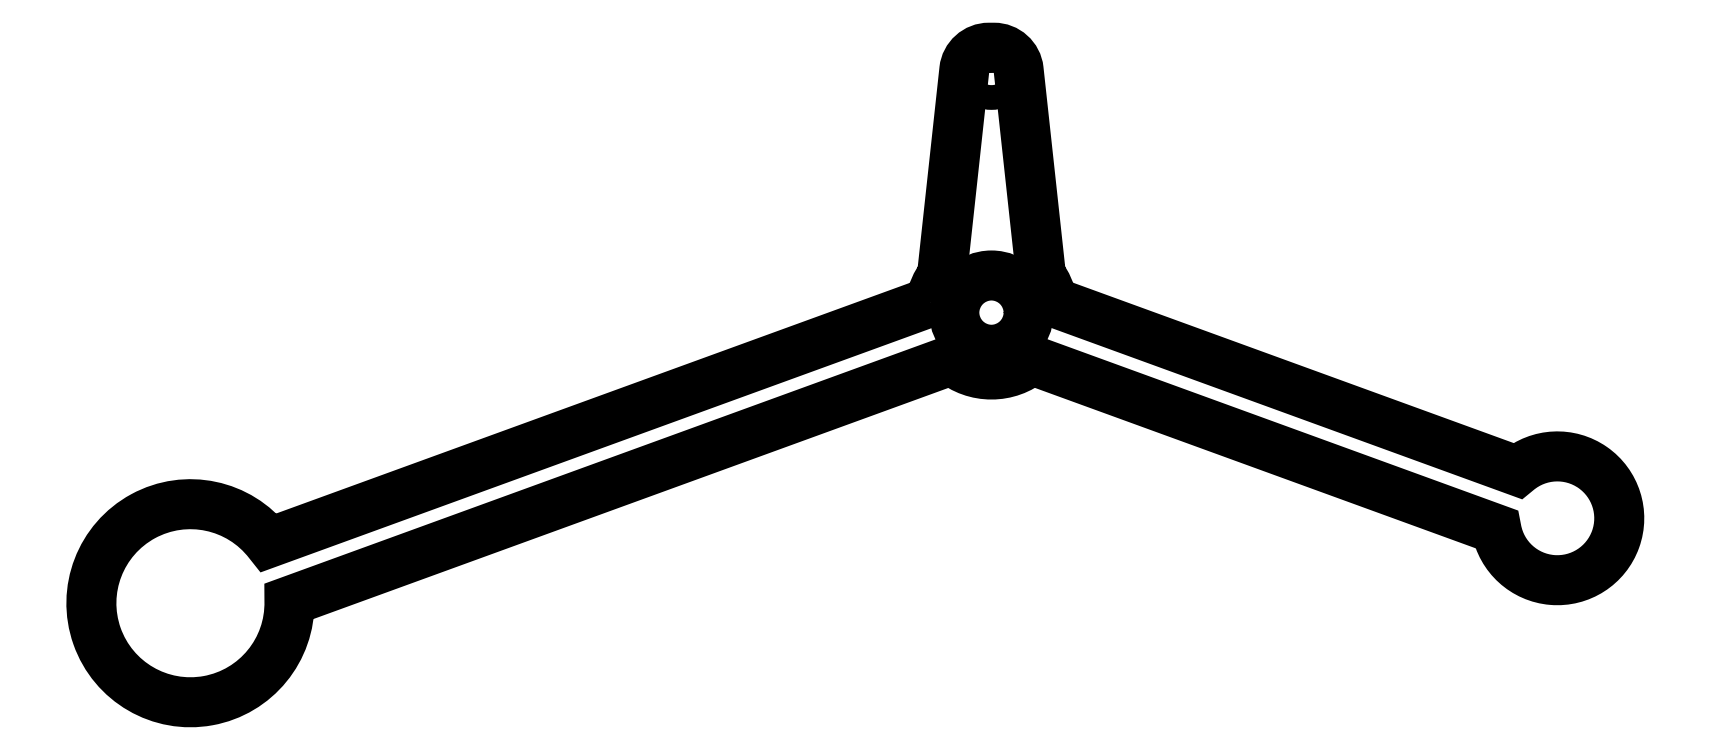
<metadata>
{"format":"dxf","ext":"dxf","renderer":"ezdxf+matplotlib","layout":"modelspace","background":"white","min_lineweight":24,"dpi":150}
</metadata>
<code>
0
SECTION
2
ENTITIES
0
CIRCLE
8
0
10
-37.89
20
153.9
30
0
40
5
210
-0
220
0
230
1
0
LWPOLYLINE
8
0
90
14
70
1
43
0
10
-62.51
20
61.23
42
-0.1182
10
-57.88
20
71.93
10
-48.85
20
155
42
-0.3828
10
-38.91
20
163.9
10
-36.86
20
163.9
42
-0.3828
10
-26.92
20
155
10
-17.89
20
71.93
42
-0.1174
10
-13.27
20
61.31
10
174.6
20
-7.053
42
-3.732
10
166.1
20
-30.57
10
-21.78
20
37.8
42
-0.364
10
-53.93
20
37.75
10
-321.4
20
-59.62
42
-6.239
10
-329.7
20
-36.04
0
CIRCLE
8
0
10
-37.88
20
56.93
30
1.095e-45
40
15
210
-0
220
2.465e-32
230
1
0
ENDSEC
0
EOF

</code>
